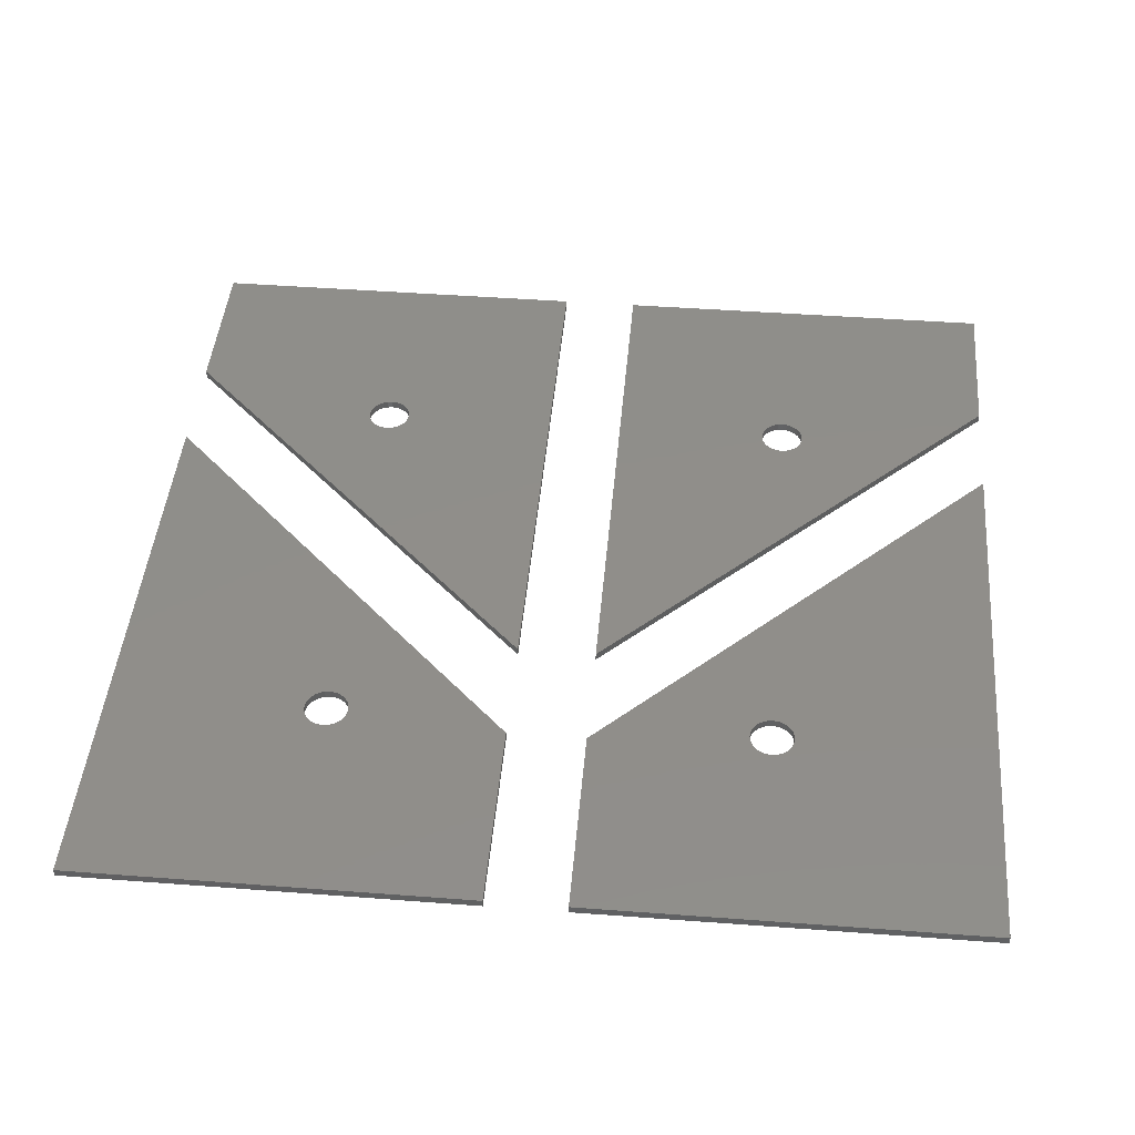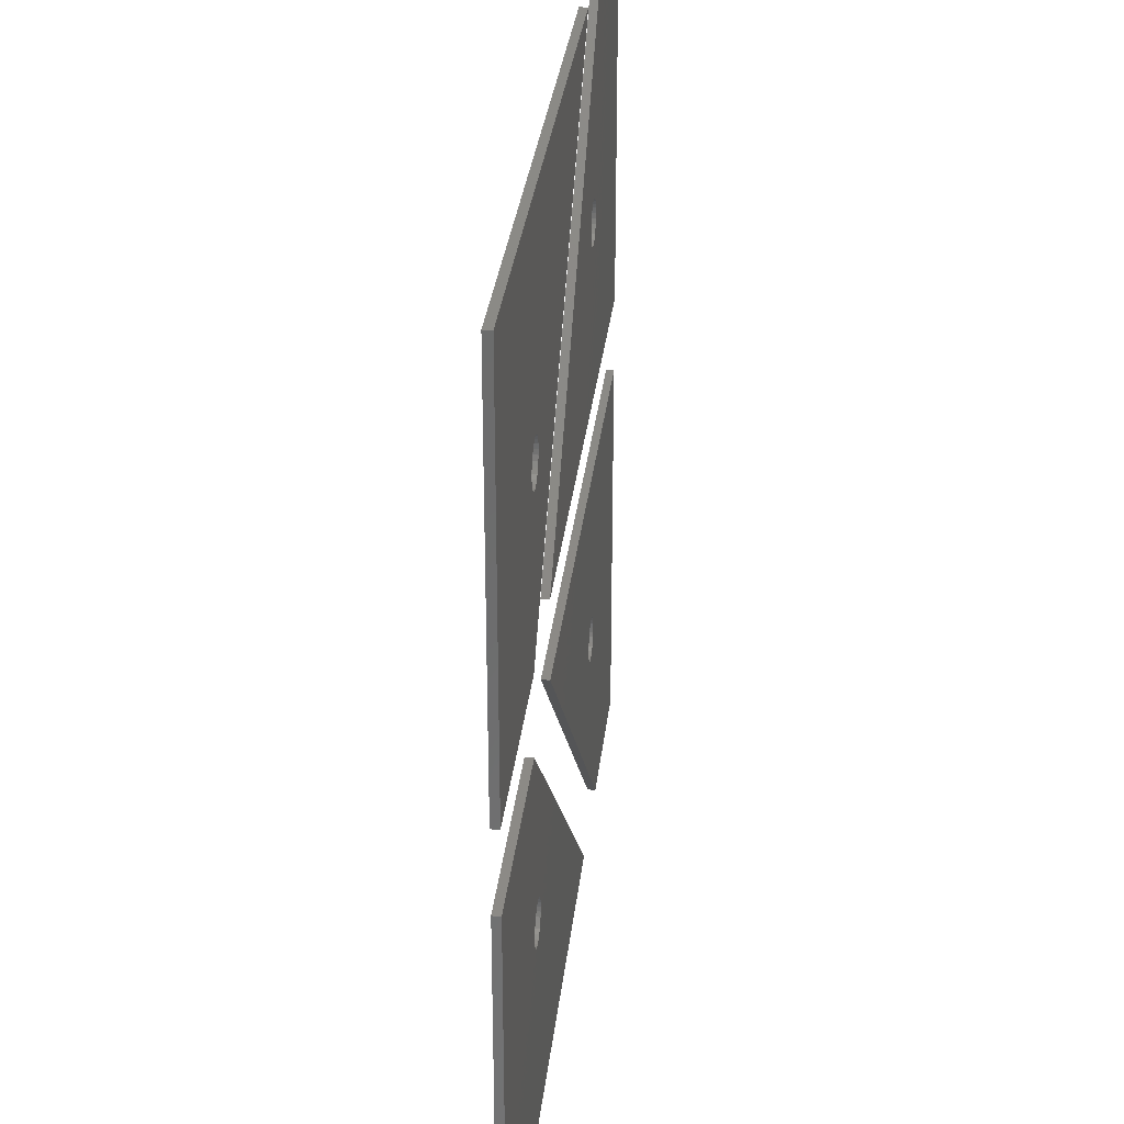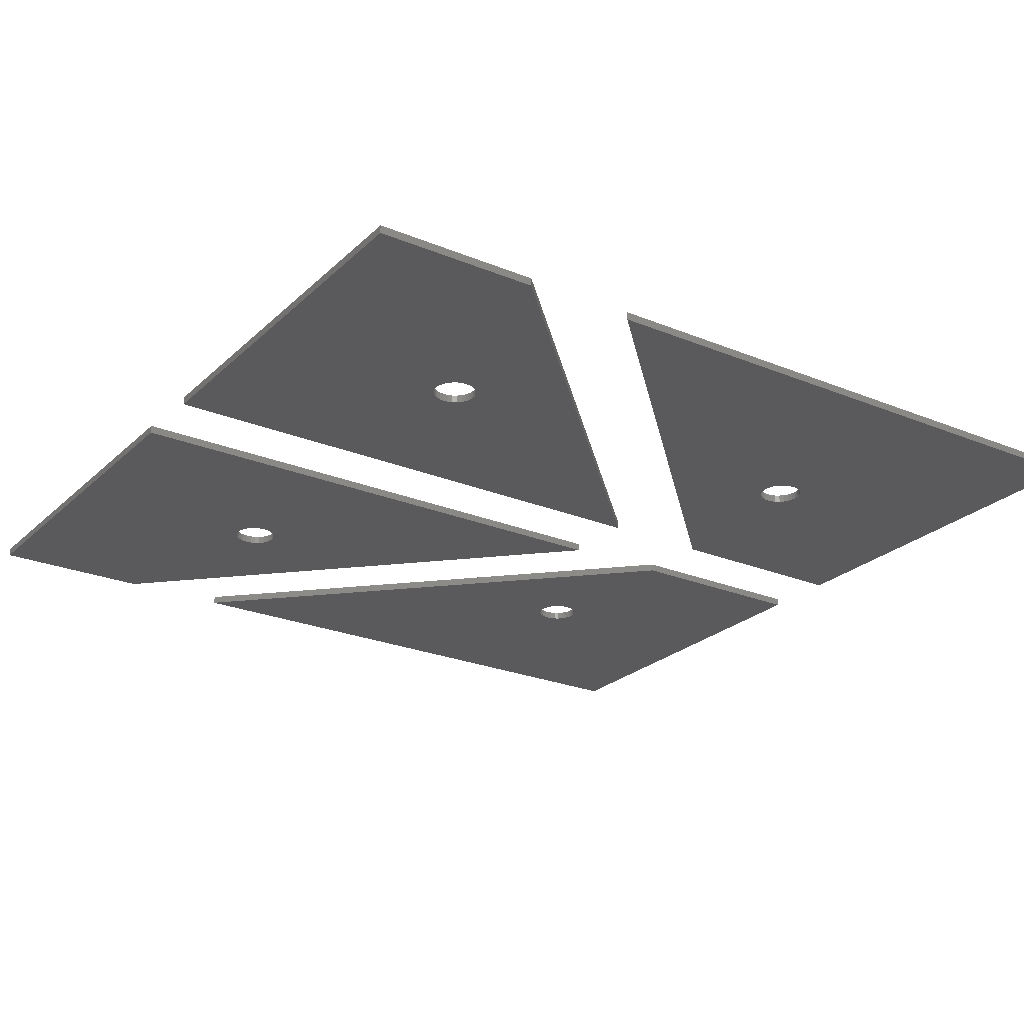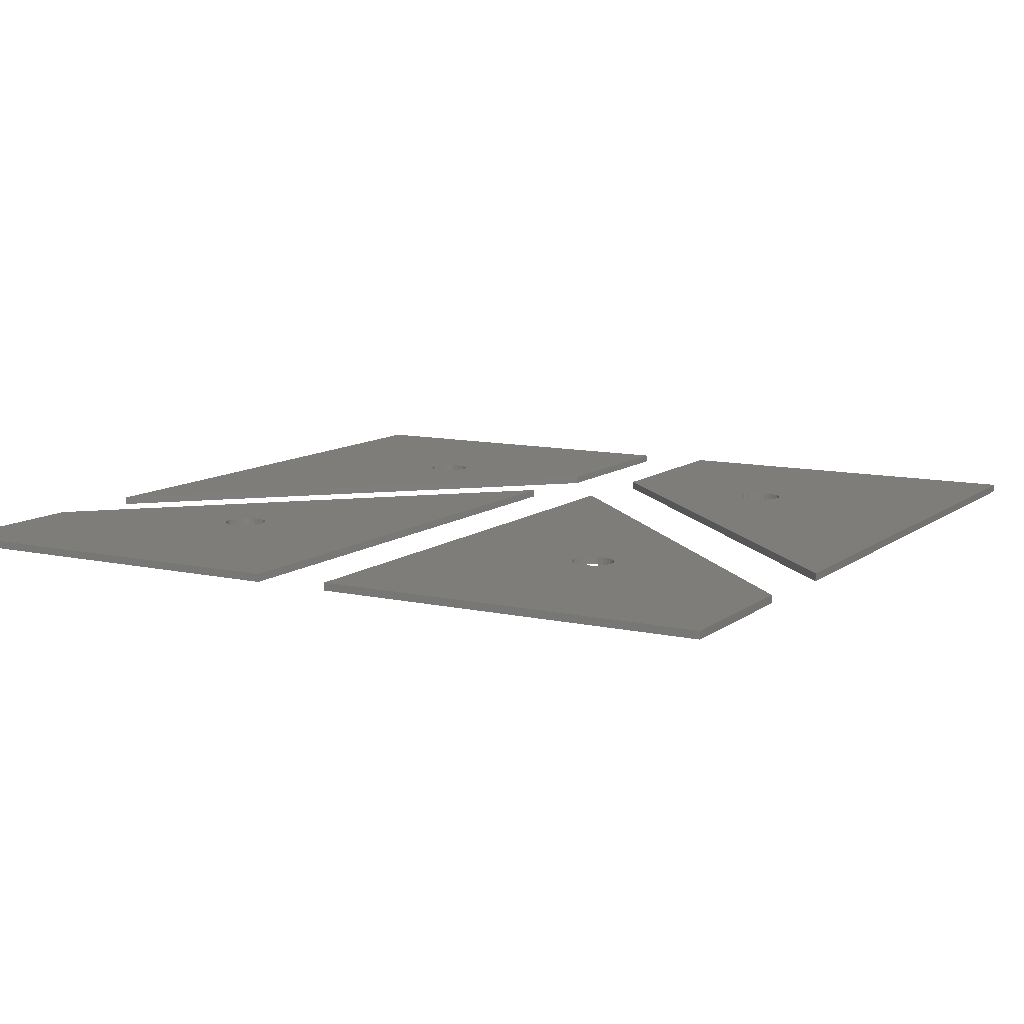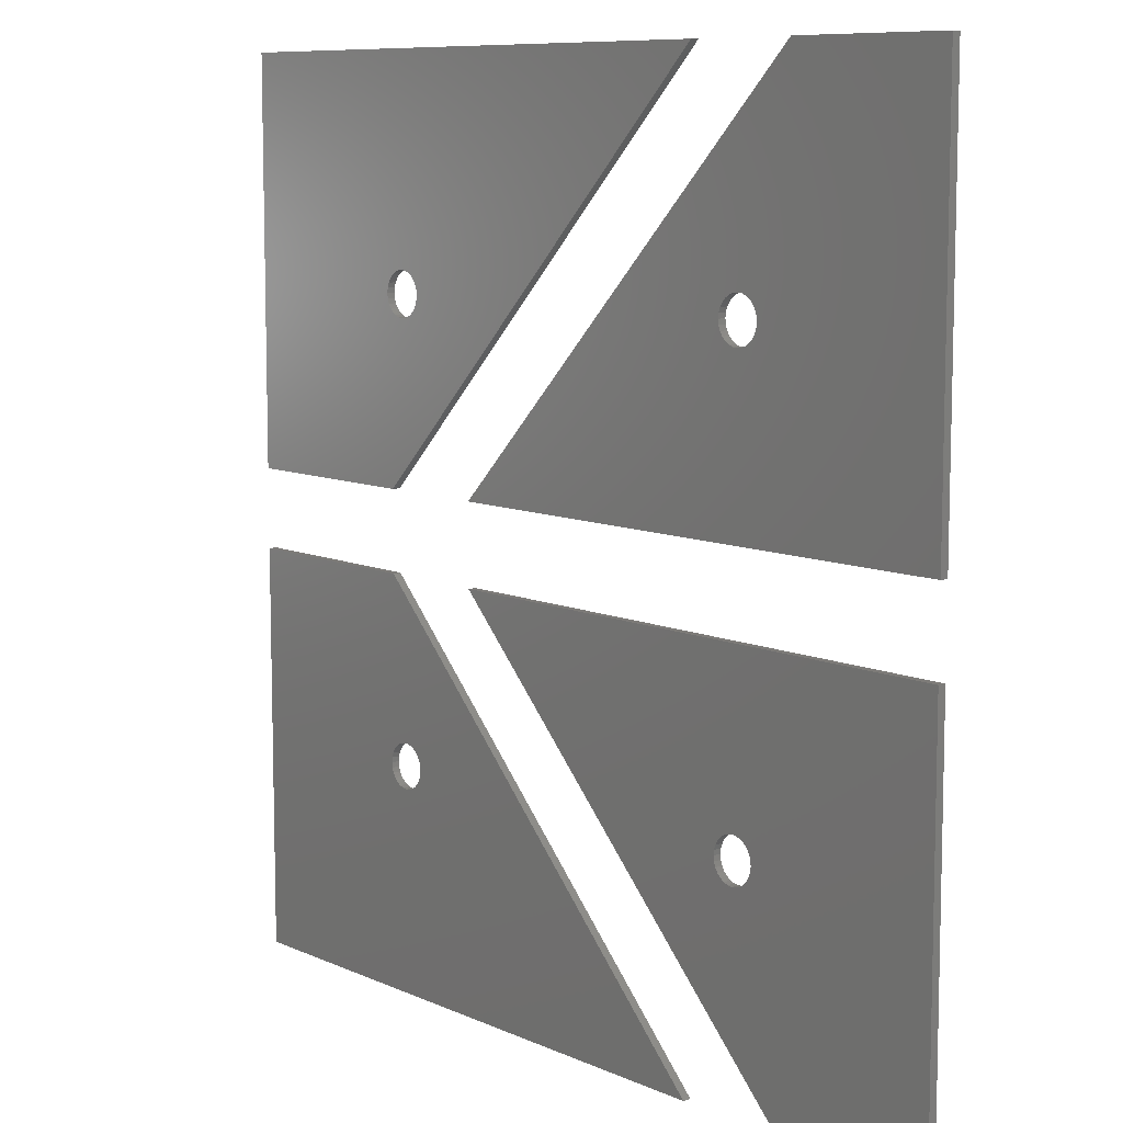
<metadata>
{"format":"stl","ext":"stl","renderer":"f3d","projection":"perspective","resolution":1024,"background":"white","views":[{"elev":45.1,"azim":95.0,"up":"+Z"},{"elev":31.2,"azim":96.3,"up":"+Y"},{"elev":-24.5,"azim":-34.1,"up":"+Z"},{"elev":10.4,"azim":-60.4,"up":"+Z"},{"elev":9.0,"azim":-130.2,"up":"+Y"}]}
</metadata>
<code>
# stl→obj: 256 verts, 512 faces
v -0.0004334 18.2 0
v 25.66 18.2 0
v 10.62 10.78 0
v 7.447 0.001 0
v 10.43 9.099 0
v -0.01493 0.001 0
v 9.021 10.22 0
v 9.214 10.62 0
v 11 10 0
v 10.97 10.22 0
v 10.97 9.777 0
v 10.9 10.43 0
v 10.78 10.62 0
v 10.43 10.9 0
v 10.22 10.97 0
v 9.996 11 0
v 9.773 10.97 0
v 9.562 10.9 0
v 9.373 10.78 0
v 9.095 10.43 0
v 8.996 10 0
v 9.021 9.777 0
v 9.095 9.566 0
v 9.214 9.377 0
v 9.373 9.218 0
v 9.562 9.099 0
v 9.773 9.025 0
v 9.996 9 0
v 10.22 9.025 0
v 10.62 9.218 0
v 10.78 9.377 0
v 10.9 9.566 0
v -0.0004334 18.2 0.36
v 25.66 18.2 0.36
v 7.447 0.001 0.36
v -0.01493 0.001 0.36
v 10.62 10.78 0.36
v 10.43 9.099 0.36
v 9.021 10.22 0.36
v 9.214 10.62 0.36
v 11 10 0.36
v 10.97 10.22 0.36
v 10.97 9.777 0.36
v 10.9 10.43 0.36
v 10.78 10.62 0.36
v 10.43 10.9 0.36
v 10.22 10.97 0.36
v 9.996 11 0.36
v 9.773 10.97 0.36
v 9.562 10.9 0.36
v 9.373 10.78 0.36
v 9.095 10.43 0.36
v 8.996 10 0.36
v 9.021 9.777 0.36
v 9.095 9.566 0.36
v 9.214 9.377 0.36
v 9.373 9.218 0.36
v 9.562 9.099 0.36
v 9.773 9.025 0.36
v 9.996 9 0.36
v 10.22 9.025 0.36
v 10.62 9.218 0.36
v 10.78 9.377 0.36
v 10.9 9.566 0.36
v 25.66 21.8 0
v -0.0004334 21.8 0
v 9.562 29.1 0
v -0.01493 40 0
v 9.373 30.78 0
v 7.447 40 0
v 10.62 30.78 0
v 10.9 30.43 0
v 11 30 0
v 10.97 30.22 0
v 10.97 29.78 0
v 10.78 30.62 0
v 10.43 30.9 0
v 10.22 30.97 0
v 9.996 31 0
v 9.773 30.97 0
v 9.562 30.9 0
v 9.214 30.62 0
v 9.095 30.43 0
v 9.021 30.22 0
v 8.996 30 0
v 9.021 29.78 0
v 9.095 29.57 0
v 9.214 29.38 0
v 9.373 29.22 0
v 9.773 29.03 0
v 9.996 29 0
v 10.22 29.03 0
v 10.43 29.1 0
v 10.62 29.22 0
v 10.78 29.38 0
v 10.9 29.57 0
v 25.66 21.8 0.36
v -0.0004334 21.8 0.36
v -0.01493 40 0.36
v 7.447 40 0.36
v 9.562 29.1 0.36
v 9.373 30.78 0.36
v 10.62 30.78 0.36
v 10.9 30.43 0.36
v 11 30 0.36
v 10.97 30.22 0.36
v 10.97 29.78 0.36
v 10.78 30.62 0.36
v 10.43 30.9 0.36
v 10.22 30.97 0.36
v 9.996 31 0.36
v 9.773 30.97 0.36
v 9.562 30.9 0.36
v 9.214 30.62 0.36
v 9.095 30.43 0.36
v 9.021 30.22 0.36
v 8.996 30 0.36
v 9.021 29.78 0.36
v 9.095 29.57 0.36
v 9.214 29.38 0.36
v 9.373 29.22 0.36
v 9.773 29.03 0.36
v 9.996 29 0.36
v 10.22 29.03 0.36
v 10.43 29.1 0.36
v 10.62 29.22 0.36
v 10.78 29.38 0.36
v 10.9 29.57 0.36
v 30.75 18.2 0
v 40 18.2 0
v 31 10 0
v 39.98 0.001 0
v 12.54 0.001 0
v 29.37 9.218 0
v 29.37 10.78 0
v 30.97 10.22 0
v 30.97 9.777 0
v 30.9 10.43 0
v 30.78 10.62 0
v 30.62 10.78 0
v 30.43 10.9 0
v 30.22 10.97 0
v 30 11 0
v 29.77 10.97 0
v 29.56 10.9 0
v 29.21 10.62 0
v 29.1 10.43 0
v 29.02 10.22 0
v 29 10 0
v 29.02 9.777 0
v 29.1 9.566 0
v 29.21 9.377 0
v 29.56 9.099 0
v 29.77 9.025 0
v 30 9 0
v 30.22 9.025 0
v 30.43 9.099 0
v 30.62 9.218 0
v 30.78 9.377 0
v 30.9 9.566 0
v 30.75 18.2 0.36
v 40 18.2 0.36
v 39.98 0.001 0.36
v 12.54 0.001 0.36
v 31 10 0.36
v 29.37 9.218 0.36
v 29.37 10.78 0.36
v 30.97 10.22 0.36
v 30.97 9.777 0.36
v 30.9 10.43 0.36
v 30.78 10.62 0.36
v 30.62 10.78 0.36
v 30.43 10.9 0.36
v 30.22 10.97 0.36
v 30 11 0.36
v 29.77 10.97 0.36
v 29.56 10.9 0.36
v 29.21 10.62 0.36
v 29.1 10.43 0.36
v 29.02 10.22 0.36
v 29 10 0.36
v 29.02 9.777 0.36
v 29.1 9.566 0.36
v 29.21 9.377 0.36
v 29.56 9.099 0.36
v 29.77 9.025 0.36
v 30 9 0.36
v 30.22 9.025 0.36
v 30.43 9.099 0.36
v 30.62 9.218 0.36
v 30.78 9.377 0.36
v 30.9 9.566 0.36
v 40 21.8 0
v 30.75 21.8 0
v 31 30 0
v 12.54 40 0
v 29.02 29.78 0
v 39.98 40 0
v 30.43 30.9 0
v 30.97 29.78 0
v 30.97 30.22 0
v 30.9 30.43 0
v 30.78 30.62 0
v 30.62 30.78 0
v 30.22 30.97 0
v 30 31 0
v 29.77 30.97 0
v 29.56 30.9 0
v 29.37 30.78 0
v 29.21 30.62 0
v 29.1 30.43 0
v 29.02 30.22 0
v 29 30 0
v 29.1 29.57 0
v 29.21 29.38 0
v 29.37 29.22 0
v 29.56 29.1 0
v 29.77 29.03 0
v 30 29 0
v 30.22 29.03 0
v 30.43 29.1 0
v 30.62 29.22 0
v 30.78 29.38 0
v 30.9 29.57 0
v 40 21.8 0.36
v 30.75 21.8 0.36
v 12.54 40 0.36
v 39.98 40 0.36
v 31 30 0.36
v 29.02 29.78 0.36
v 30.43 30.9 0.36
v 30.97 29.78 0.36
v 30.97 30.22 0.36
v 30.9 30.43 0.36
v 30.78 30.62 0.36
v 30.62 30.78 0.36
v 30.22 30.97 0.36
v 30 31 0.36
v 29.77 30.97 0.36
v 29.56 30.9 0.36
v 29.37 30.78 0.36
v 29.21 30.62 0.36
v 29.1 30.43 0.36
v 29.02 30.22 0.36
v 29 30 0.36
v 29.1 29.57 0.36
v 29.21 29.38 0.36
v 29.37 29.22 0.36
v 29.56 29.1 0.36
v 29.77 29.03 0.36
v 30 29 0.36
v 30.22 29.03 0.36
v 30.43 29.1 0.36
v 30.62 29.22 0.36
v 30.78 29.38 0.36
v 30.9 29.57 0.36
f 1 2 3
f 2 4 5
f 4 6 7
f 6 1 8
f 9 10 2
f 9 2 11
f 10 12 2
f 12 13 2
f 13 3 2
f 3 14 1
f 14 15 1
f 15 16 1
f 16 17 1
f 17 18 1
f 18 19 1
f 19 8 1
f 8 20 6
f 20 7 6
f 7 21 4
f 21 22 4
f 22 23 4
f 23 24 4
f 24 25 4
f 25 26 4
f 26 27 4
f 27 28 4
f 28 29 4
f 29 5 4
f 5 30 2
f 30 31 2
f 31 32 2
f 32 11 2
f 2 1 33
f 34 2 33
f 4 2 34
f 35 4 34
f 6 4 35
f 36 6 35
f 1 6 36
f 33 1 36
f 33 37 34
f 34 38 35
f 35 39 36
f 36 40 33
f 41 34 42
f 41 43 34
f 42 34 44
f 44 34 45
f 45 34 37
f 37 33 46
f 46 33 47
f 47 33 48
f 48 33 49
f 49 33 50
f 50 33 51
f 51 33 40
f 40 36 52
f 52 36 39
f 39 35 53
f 53 35 54
f 54 35 55
f 55 35 56
f 56 35 57
f 57 35 58
f 58 35 59
f 59 35 60
f 60 35 61
f 61 35 38
f 38 34 62
f 62 34 63
f 63 34 64
f 64 34 43
f 9 41 10
f 10 41 42
f 10 42 12
f 12 42 44
f 12 44 13
f 13 44 45
f 13 45 3
f 3 45 37
f 3 37 14
f 14 37 46
f 14 46 15
f 15 46 47
f 15 47 16
f 16 47 48
f 16 48 17
f 17 48 49
f 17 49 18
f 18 49 50
f 18 50 19
f 19 50 51
f 19 51 8
f 8 51 40
f 8 40 20
f 20 40 52
f 20 52 7
f 7 52 39
f 7 39 21
f 21 39 53
f 21 53 22
f 22 53 54
f 22 54 23
f 23 54 55
f 23 55 24
f 24 55 56
f 24 56 25
f 25 56 57
f 25 57 26
f 26 57 58
f 26 58 27
f 27 58 59
f 27 59 28
f 28 59 60
f 28 60 29
f 29 60 61
f 29 61 5
f 5 61 38
f 5 38 30
f 30 38 62
f 30 62 31
f 31 62 63
f 31 63 32
f 32 63 64
f 32 64 11
f 11 64 43
f 11 43 9
f 9 43 41
f 65 66 67
f 66 68 69
f 68 70 71
f 70 65 72
f 73 74 65
f 73 65 75
f 74 72 65
f 72 76 70
f 76 71 70
f 71 77 68
f 77 78 68
f 78 79 68
f 79 80 68
f 80 81 68
f 81 69 68
f 69 82 66
f 82 83 66
f 83 84 66
f 84 85 66
f 85 86 66
f 86 87 66
f 87 88 66
f 88 89 66
f 89 67 66
f 67 90 65
f 90 91 65
f 91 92 65
f 92 93 65
f 93 94 65
f 94 95 65
f 95 96 65
f 96 75 65
f 66 65 97
f 98 66 97
f 68 66 98
f 99 68 98
f 70 68 99
f 100 70 99
f 65 70 100
f 97 65 100
f 97 101 98
f 98 102 99
f 99 103 100
f 100 104 97
f 105 97 106
f 105 107 97
f 106 97 104
f 104 100 108
f 108 100 103
f 103 99 109
f 109 99 110
f 110 99 111
f 111 99 112
f 112 99 113
f 113 99 102
f 102 98 114
f 114 98 115
f 115 98 116
f 116 98 117
f 117 98 118
f 118 98 119
f 119 98 120
f 120 98 121
f 121 98 101
f 101 97 122
f 122 97 123
f 123 97 124
f 124 97 125
f 125 97 126
f 126 97 127
f 127 97 128
f 128 97 107
f 73 105 74
f 74 105 106
f 74 106 72
f 72 106 104
f 72 104 76
f 76 104 108
f 76 108 71
f 71 108 103
f 71 103 77
f 77 103 109
f 77 109 78
f 78 109 110
f 78 110 79
f 79 110 111
f 79 111 80
f 80 111 112
f 80 112 81
f 81 112 113
f 81 113 69
f 69 113 102
f 69 102 82
f 82 102 114
f 82 114 83
f 83 114 115
f 83 115 84
f 84 115 116
f 84 116 85
f 85 116 117
f 85 117 86
f 86 117 118
f 86 118 87
f 87 118 119
f 87 119 88
f 88 119 120
f 88 120 89
f 89 120 121
f 89 121 67
f 67 121 101
f 67 101 90
f 90 101 122
f 90 122 91
f 91 122 123
f 91 123 92
f 92 123 124
f 92 124 93
f 93 124 125
f 93 125 94
f 94 125 126
f 94 126 95
f 95 126 127
f 95 127 96
f 96 127 128
f 96 128 75
f 75 128 107
f 75 107 73
f 73 107 105
f 129 130 131
f 130 132 131
f 132 133 134
f 133 129 135
f 131 136 129
f 131 132 137
f 136 138 129
f 138 139 129
f 139 140 129
f 140 141 129
f 141 142 129
f 142 143 129
f 143 144 129
f 144 145 129
f 145 135 129
f 135 146 133
f 146 147 133
f 147 148 133
f 148 149 133
f 149 150 133
f 150 151 133
f 151 152 133
f 152 134 133
f 134 153 132
f 153 154 132
f 154 155 132
f 155 156 132
f 156 157 132
f 157 158 132
f 158 159 132
f 159 160 132
f 160 137 132
f 130 129 161
f 162 130 161
f 132 130 162
f 163 132 162
f 133 132 163
f 164 133 163
f 129 133 164
f 161 129 164
f 161 165 162
f 162 165 163
f 163 166 164
f 164 167 161
f 165 161 168
f 165 169 163
f 168 161 170
f 170 161 171
f 171 161 172
f 172 161 173
f 173 161 174
f 174 161 175
f 175 161 176
f 176 161 177
f 177 161 167
f 167 164 178
f 178 164 179
f 179 164 180
f 180 164 181
f 181 164 182
f 182 164 183
f 183 164 184
f 184 164 166
f 166 163 185
f 185 163 186
f 186 163 187
f 187 163 188
f 188 163 189
f 189 163 190
f 190 163 191
f 191 163 192
f 192 163 169
f 131 165 136
f 136 165 168
f 136 168 138
f 138 168 170
f 138 170 139
f 139 170 171
f 139 171 140
f 140 171 172
f 140 172 141
f 141 172 173
f 141 173 142
f 142 173 174
f 142 174 143
f 143 174 175
f 143 175 144
f 144 175 176
f 144 176 145
f 145 176 177
f 145 177 135
f 135 177 167
f 135 167 146
f 146 167 178
f 146 178 147
f 147 178 179
f 147 179 148
f 148 179 180
f 148 180 149
f 149 180 181
f 149 181 150
f 150 181 182
f 150 182 151
f 151 182 183
f 151 183 152
f 152 183 184
f 152 184 134
f 134 184 166
f 134 166 153
f 153 166 185
f 153 185 154
f 154 185 186
f 154 186 155
f 155 186 187
f 155 187 156
f 156 187 188
f 156 188 157
f 157 188 189
f 157 189 158
f 158 189 190
f 158 190 159
f 159 190 191
f 159 191 160
f 160 191 192
f 160 192 137
f 137 192 169
f 137 169 131
f 131 169 165
f 193 194 195
f 194 196 197
f 196 198 199
f 198 193 195
f 195 194 200
f 195 201 198
f 201 202 198
f 202 203 198
f 203 204 198
f 204 199 198
f 199 205 196
f 205 206 196
f 206 207 196
f 207 208 196
f 208 209 196
f 209 210 196
f 210 211 196
f 211 212 196
f 212 213 196
f 213 197 196
f 197 214 194
f 214 215 194
f 215 216 194
f 216 217 194
f 217 218 194
f 218 219 194
f 219 220 194
f 220 221 194
f 221 222 194
f 222 223 194
f 223 224 194
f 224 200 194
f 194 193 225
f 226 194 225
f 196 194 226
f 227 196 226
f 198 196 227
f 228 198 227
f 193 198 228
f 225 193 228
f 225 229 226
f 226 230 227
f 227 231 228
f 228 229 225
f 229 232 226
f 229 228 233
f 233 228 234
f 234 228 235
f 235 228 236
f 236 228 231
f 231 227 237
f 237 227 238
f 238 227 239
f 239 227 240
f 240 227 241
f 241 227 242
f 242 227 243
f 243 227 244
f 244 227 245
f 245 227 230
f 230 226 246
f 246 226 247
f 247 226 248
f 248 226 249
f 249 226 250
f 250 226 251
f 251 226 252
f 252 226 253
f 253 226 254
f 254 226 255
f 255 226 256
f 256 226 232
f 195 229 201
f 201 229 233
f 201 233 202
f 202 233 234
f 202 234 203
f 203 234 235
f 203 235 204
f 204 235 236
f 204 236 199
f 199 236 231
f 199 231 205
f 205 231 237
f 205 237 206
f 206 237 238
f 206 238 207
f 207 238 239
f 207 239 208
f 208 239 240
f 208 240 209
f 209 240 241
f 209 241 210
f 210 241 242
f 210 242 211
f 211 242 243
f 211 243 212
f 212 243 244
f 212 244 213
f 213 244 245
f 213 245 197
f 197 245 230
f 197 230 214
f 214 230 246
f 214 246 215
f 215 246 247
f 215 247 216
f 216 247 248
f 216 248 217
f 217 248 249
f 217 249 218
f 218 249 250
f 218 250 219
f 219 250 251
f 219 251 220
f 220 251 252
f 220 252 221
f 221 252 253
f 221 253 222
f 222 253 254
f 222 254 223
f 223 254 255
f 223 255 224
f 224 255 256
f 224 256 200
f 200 256 232
f 200 232 195
f 195 232 229

</code>
